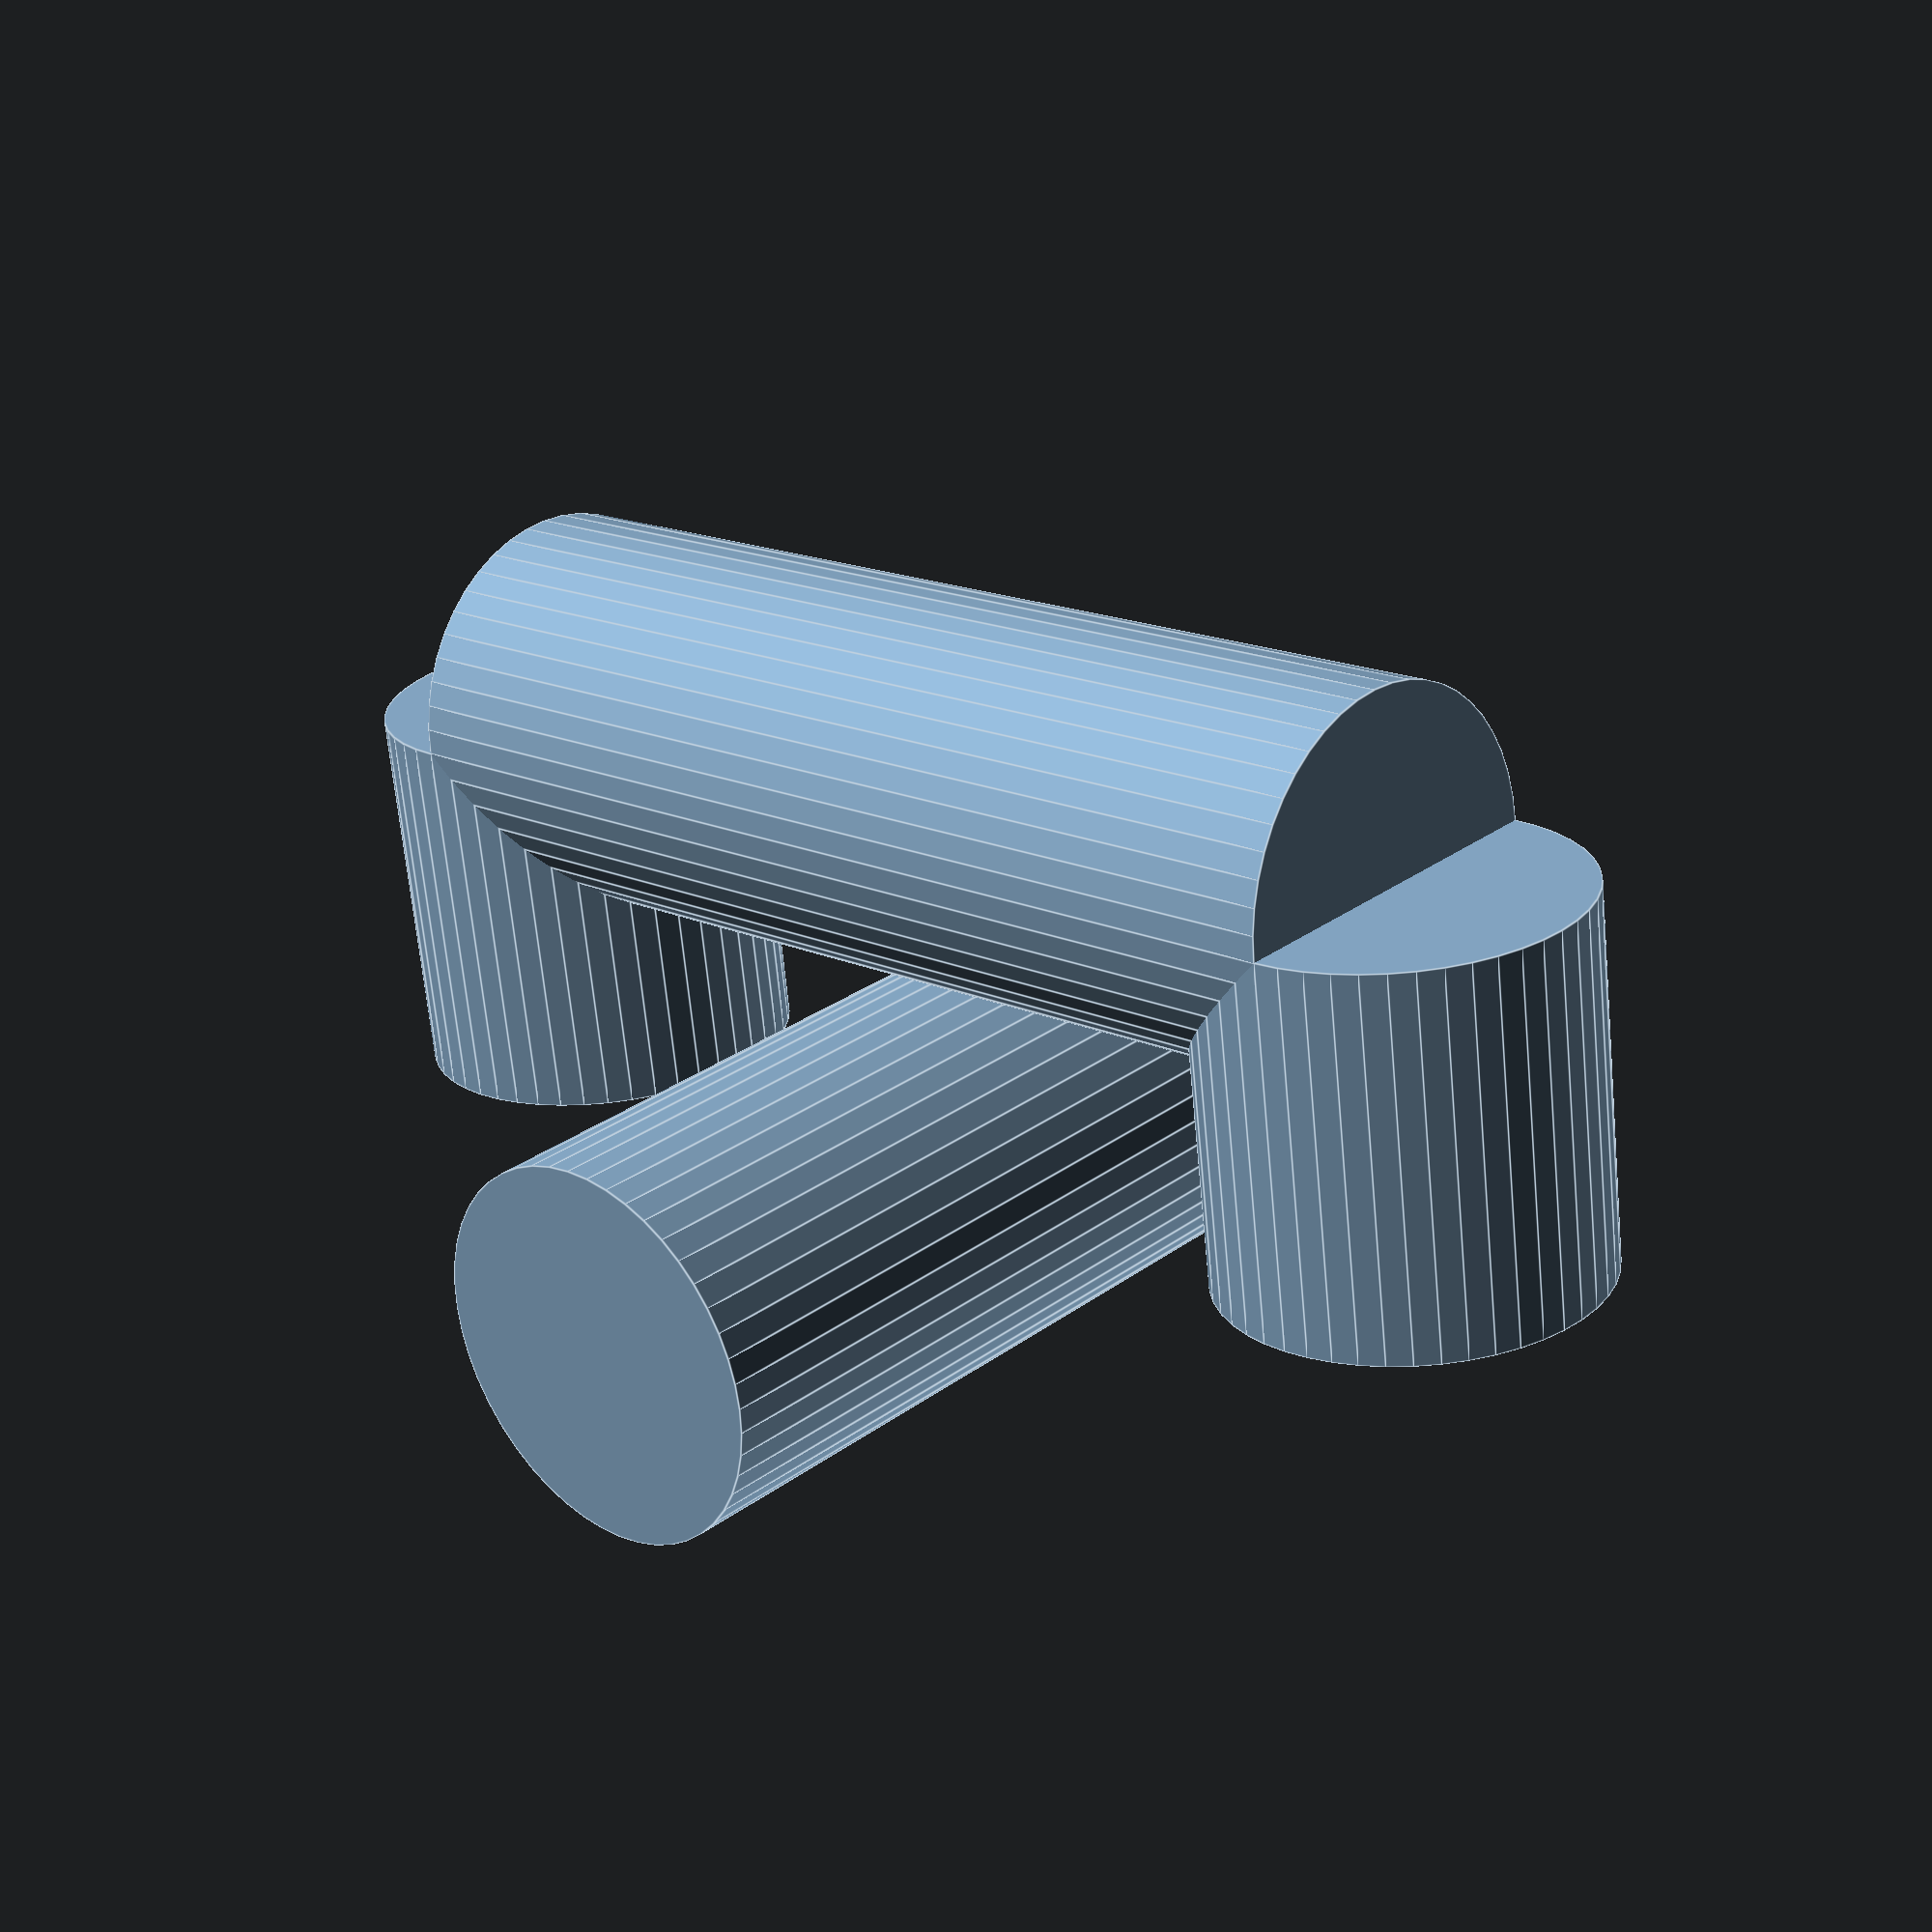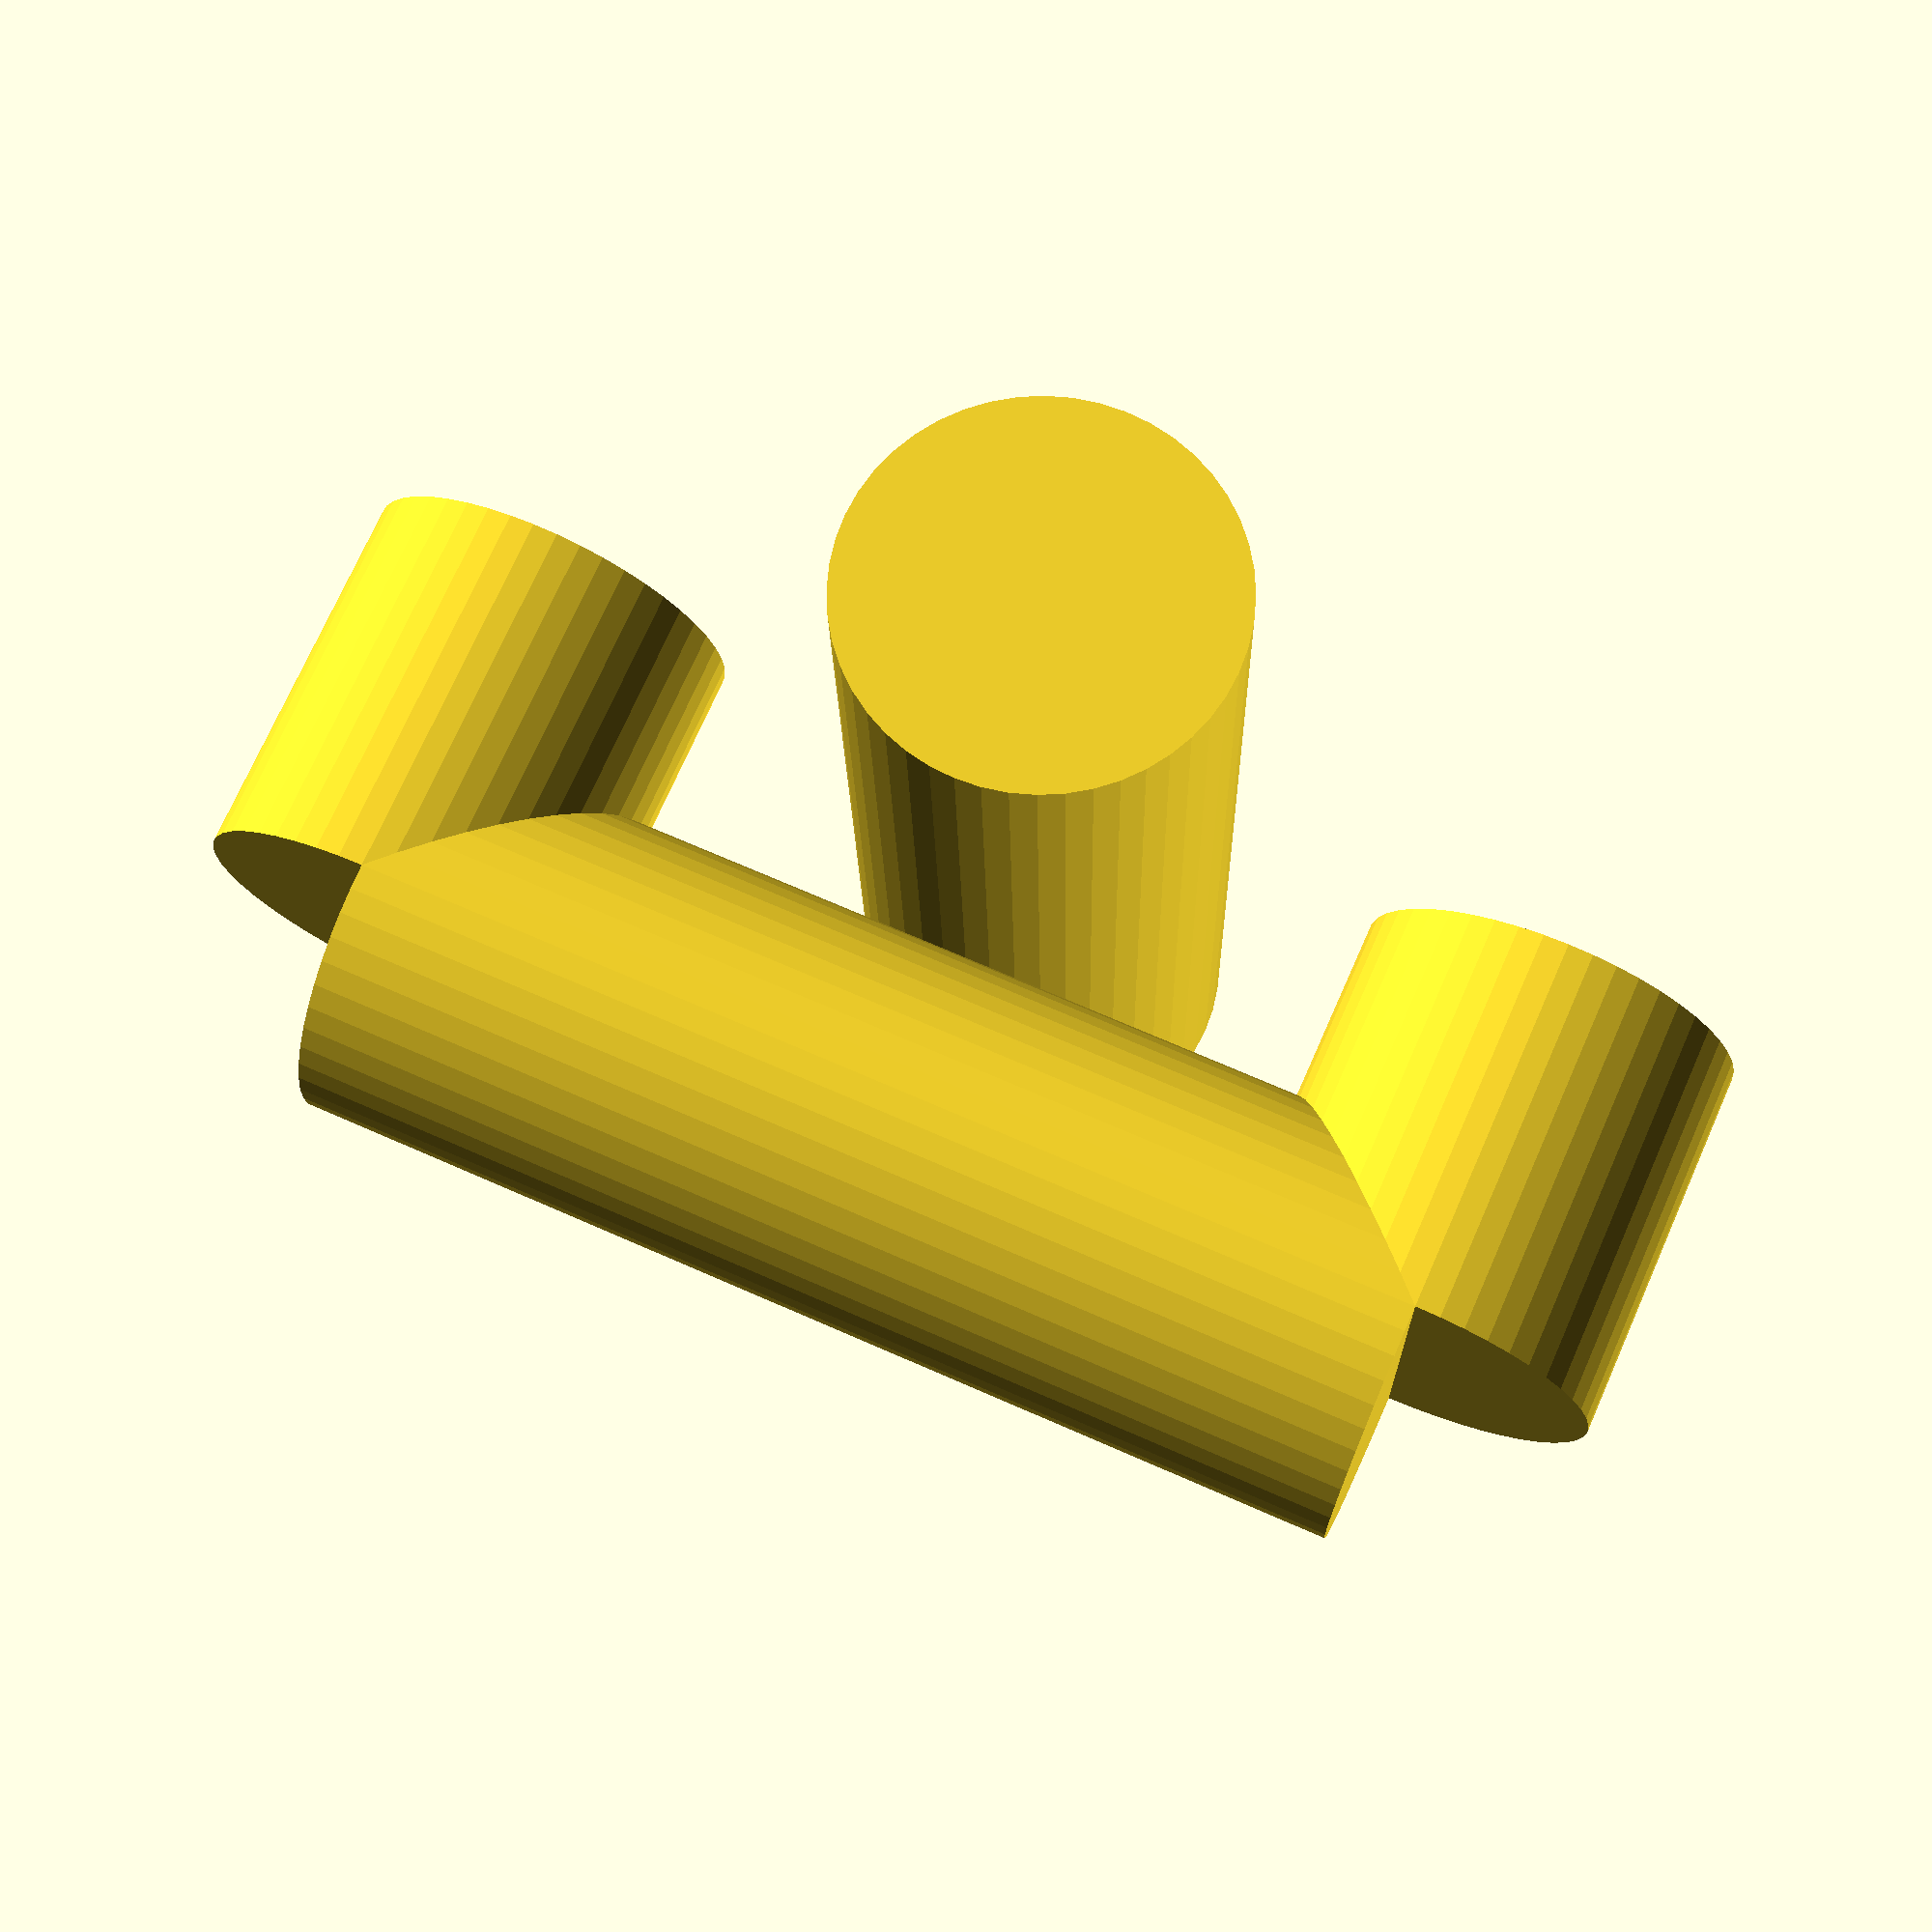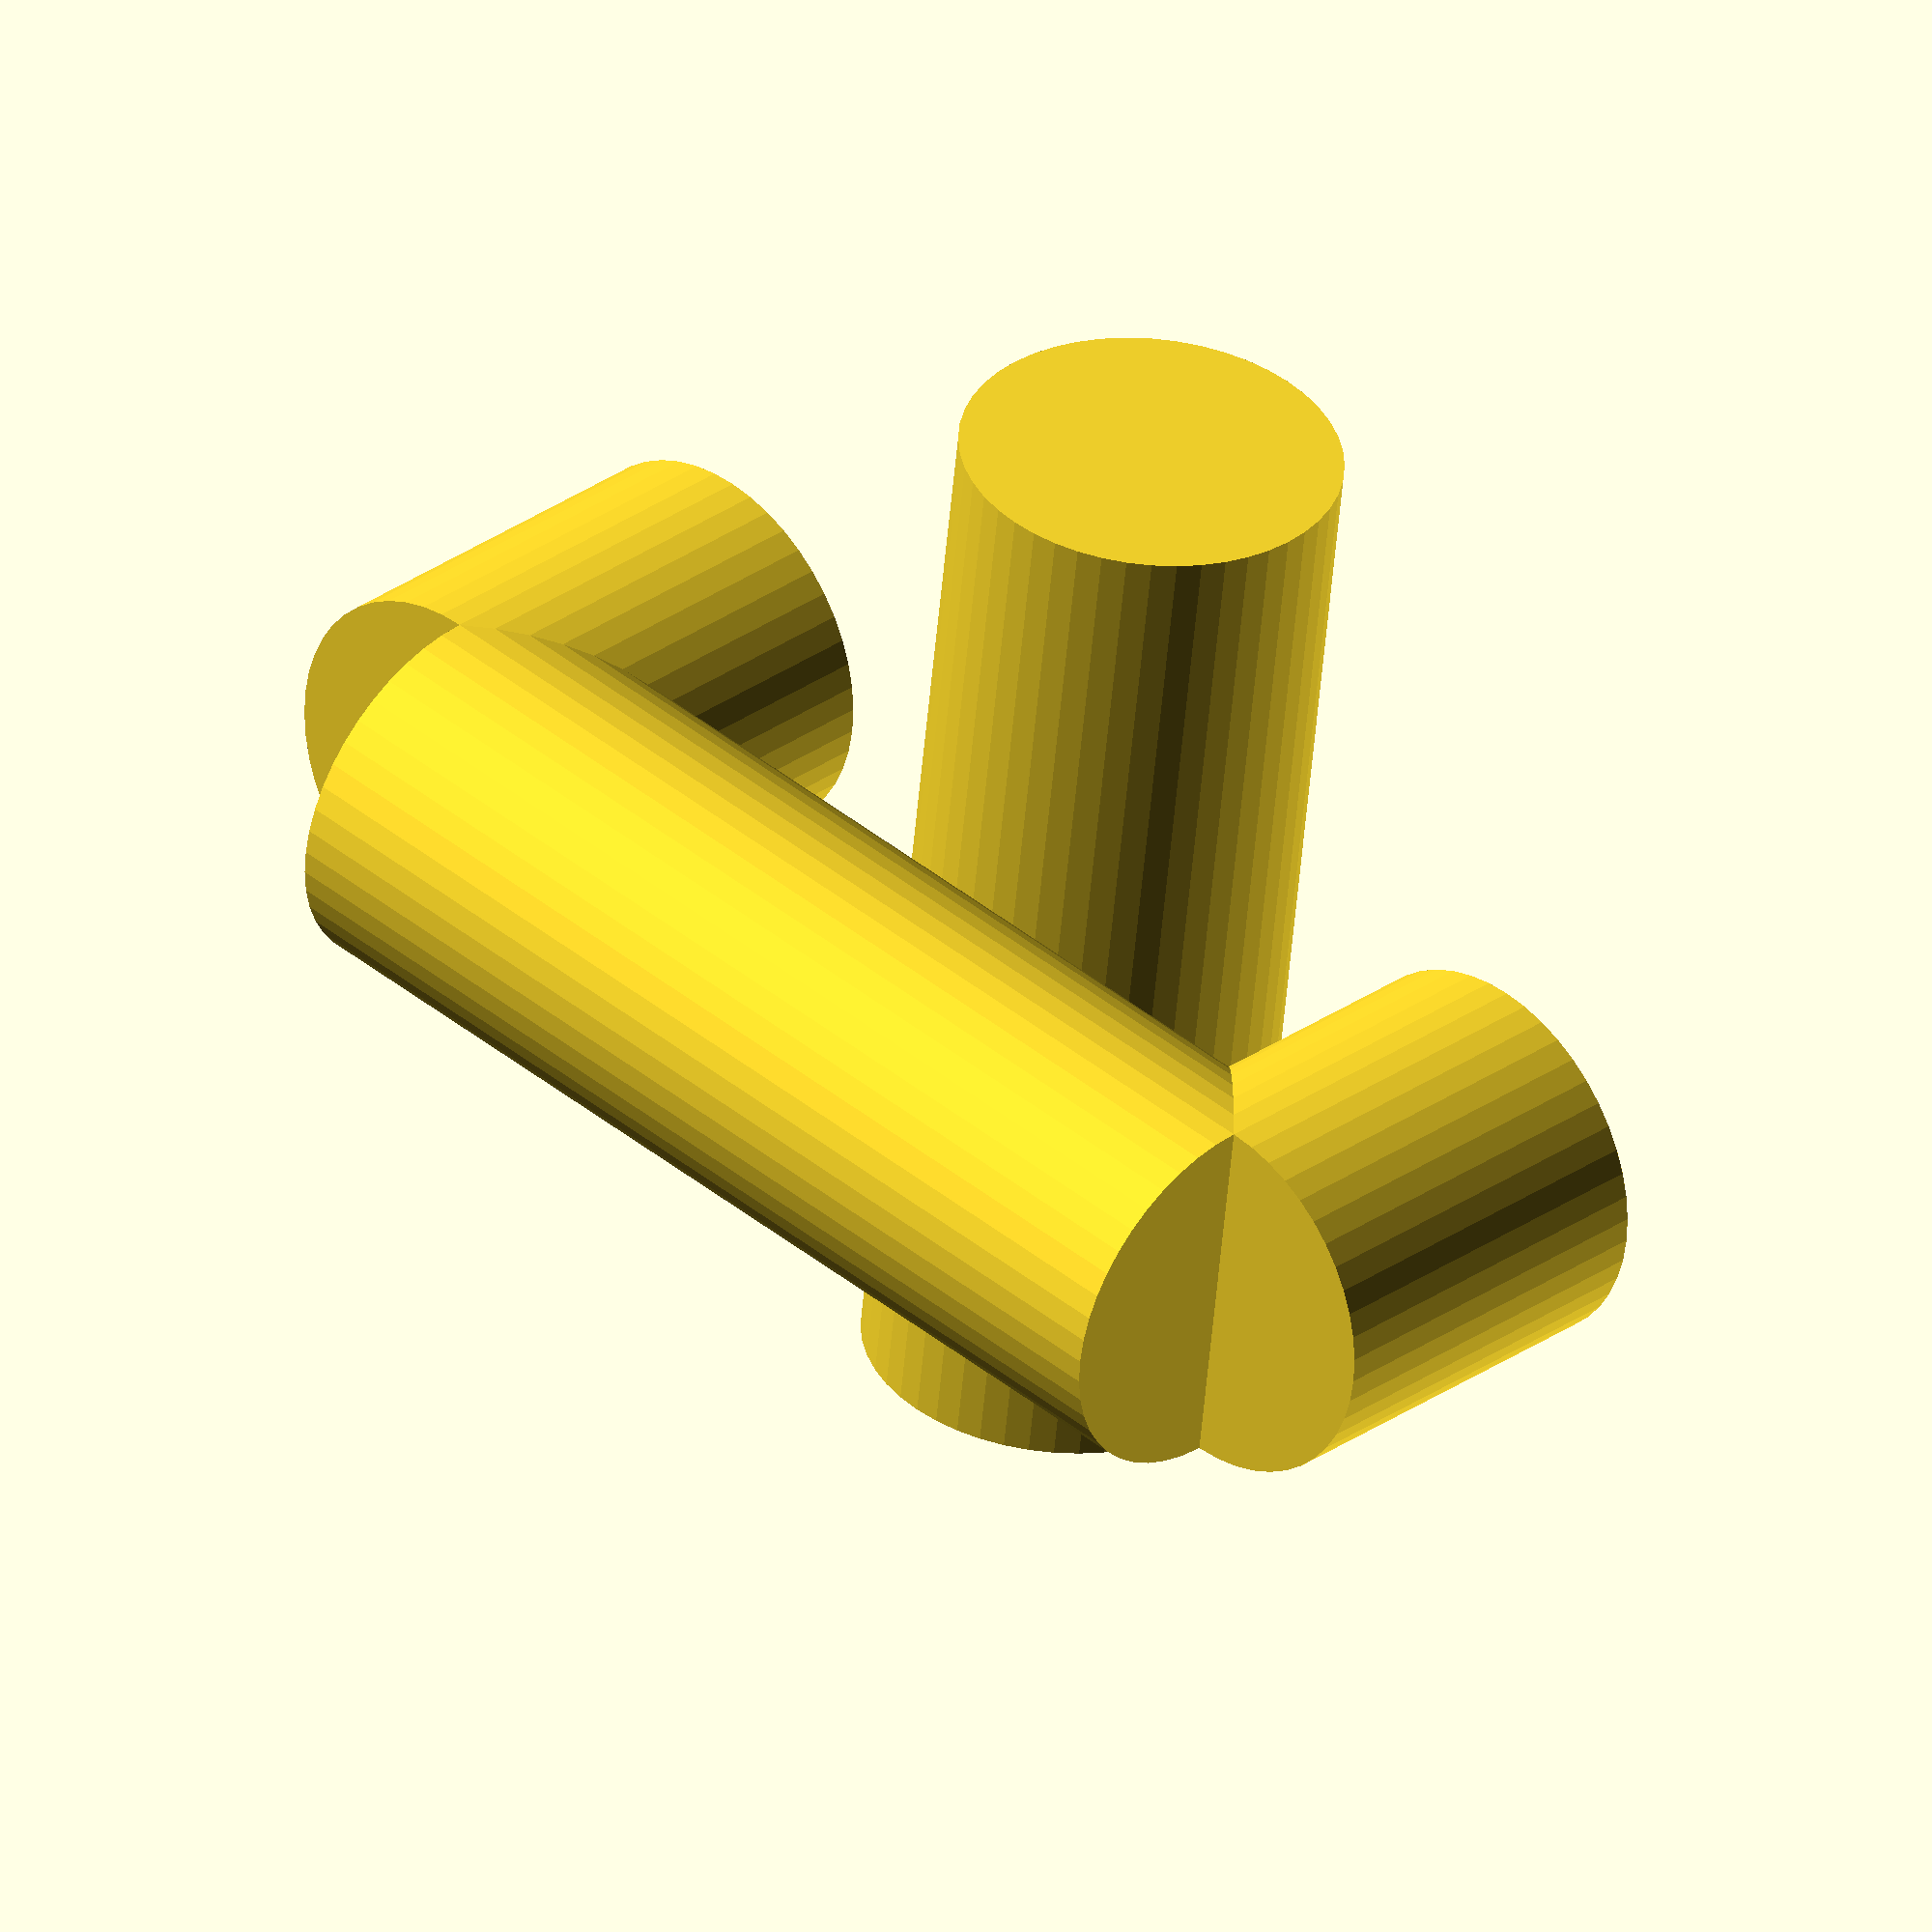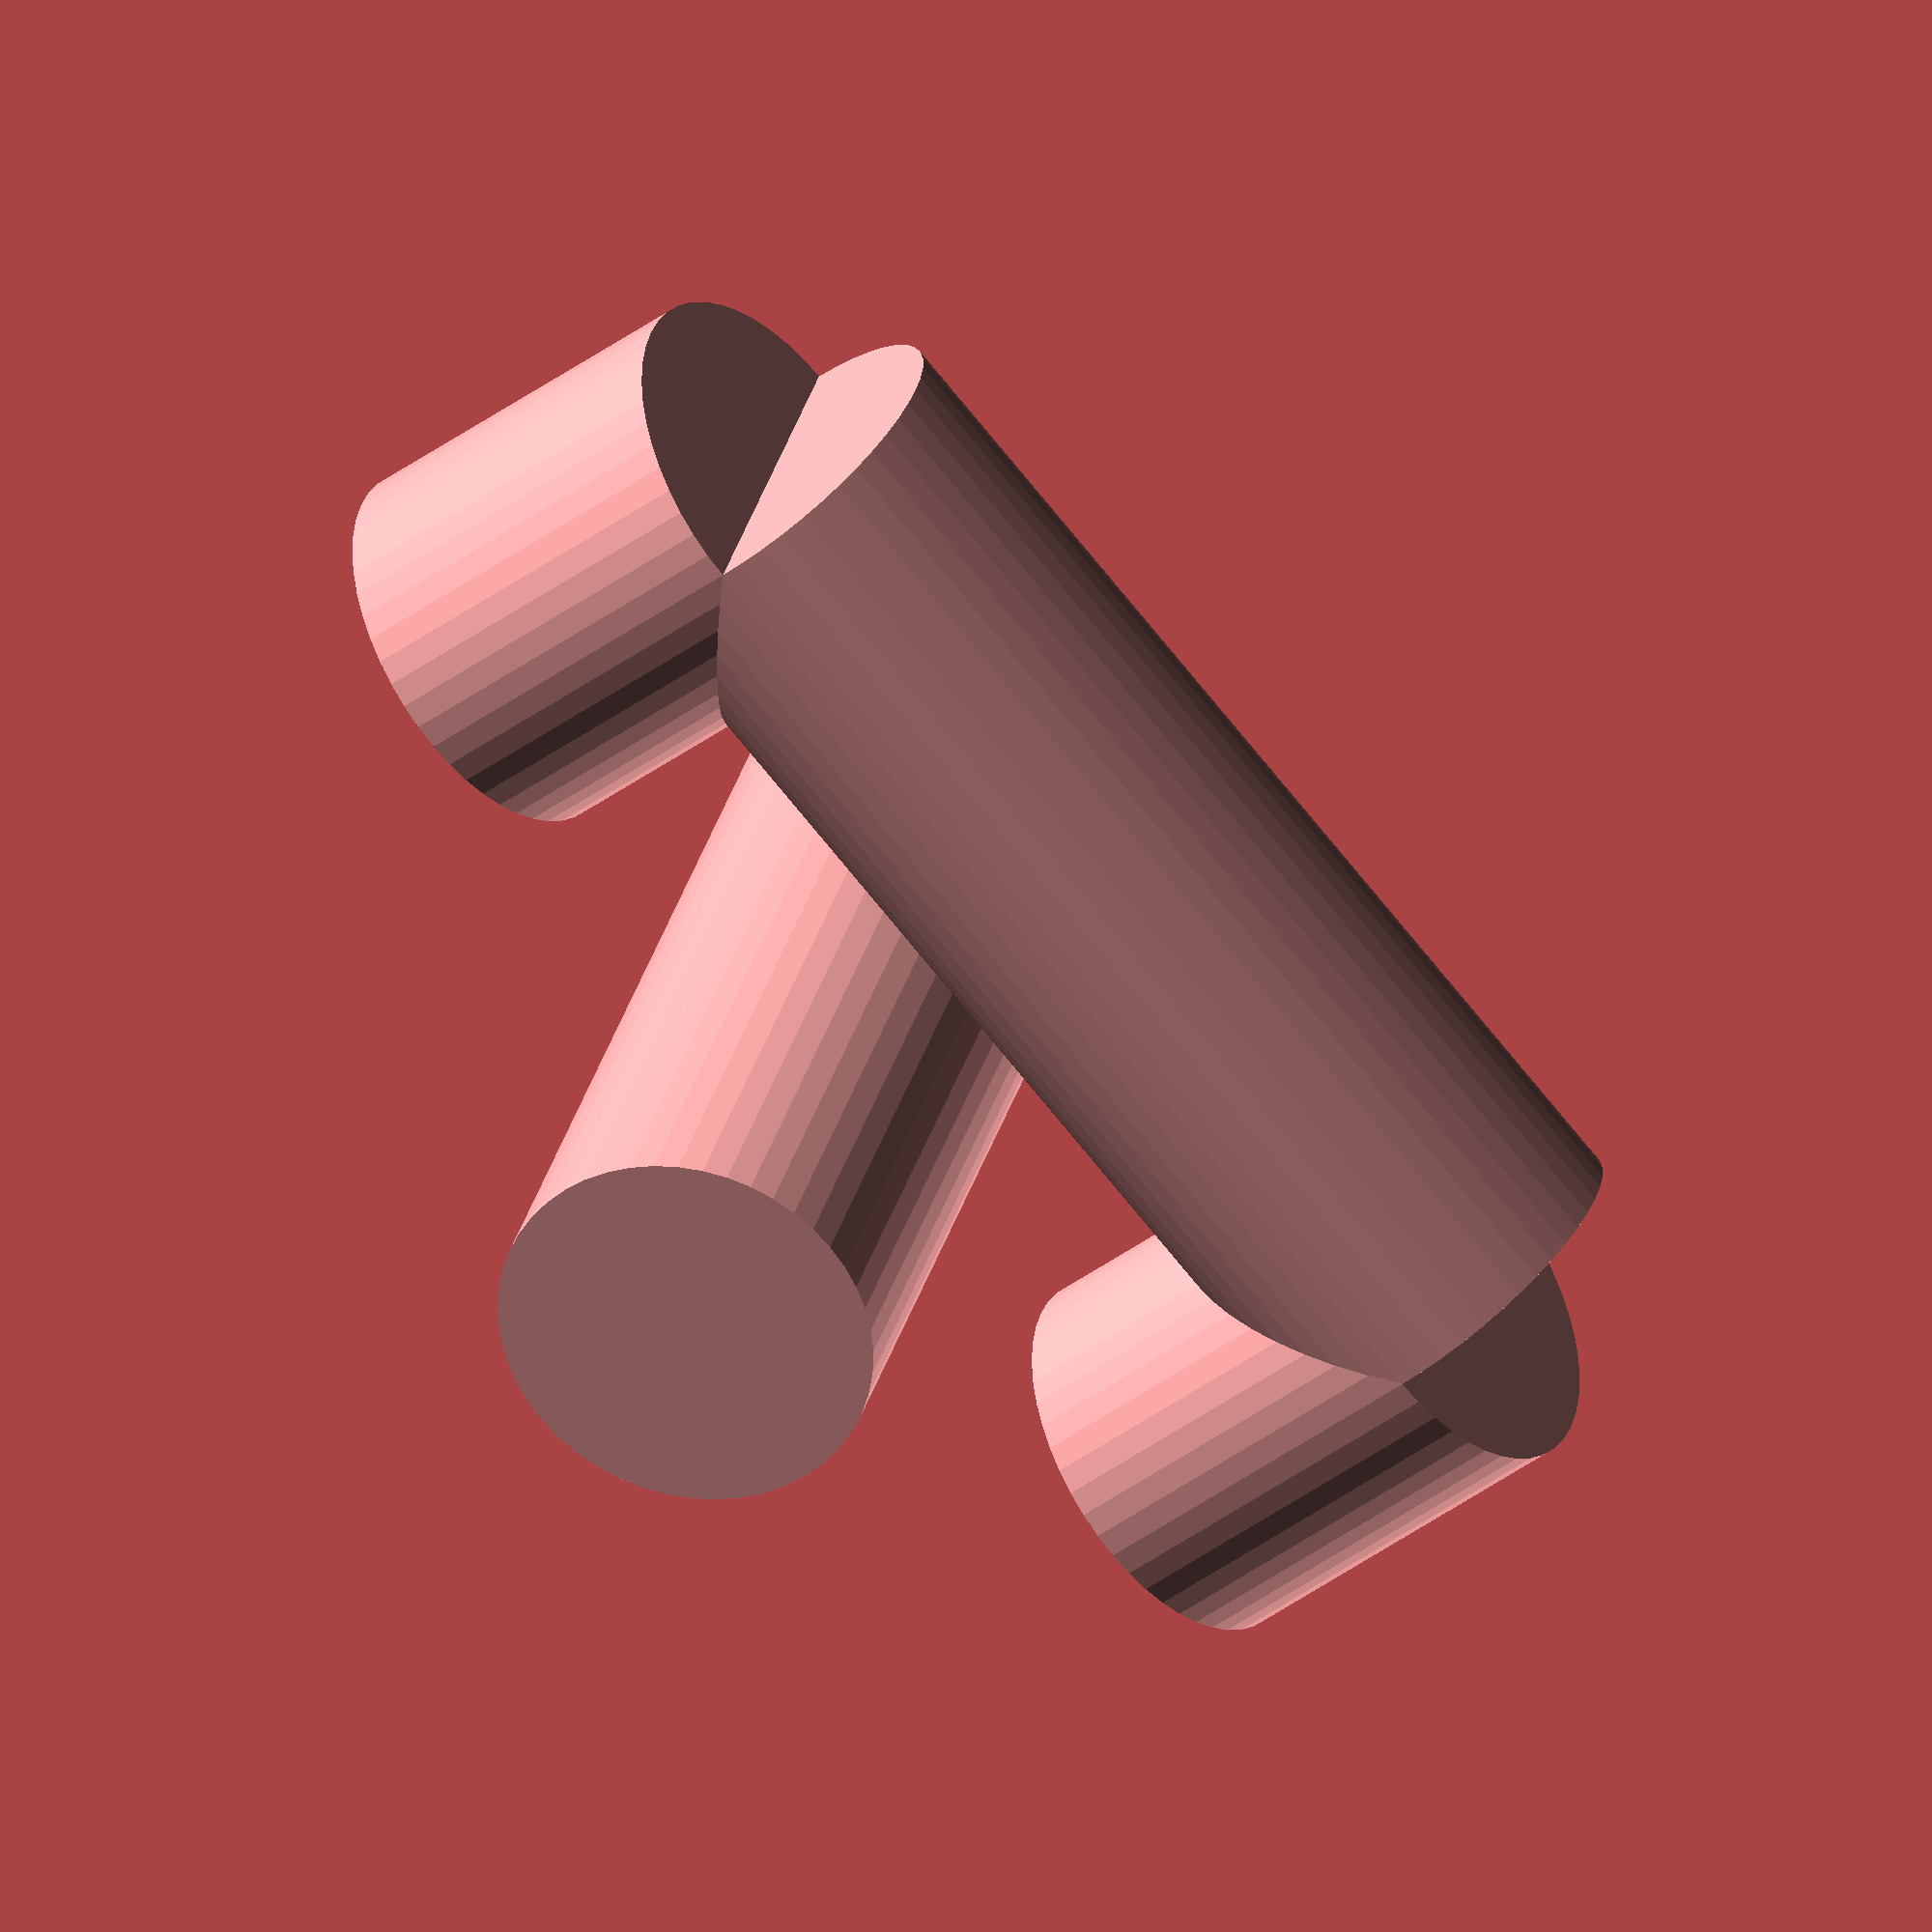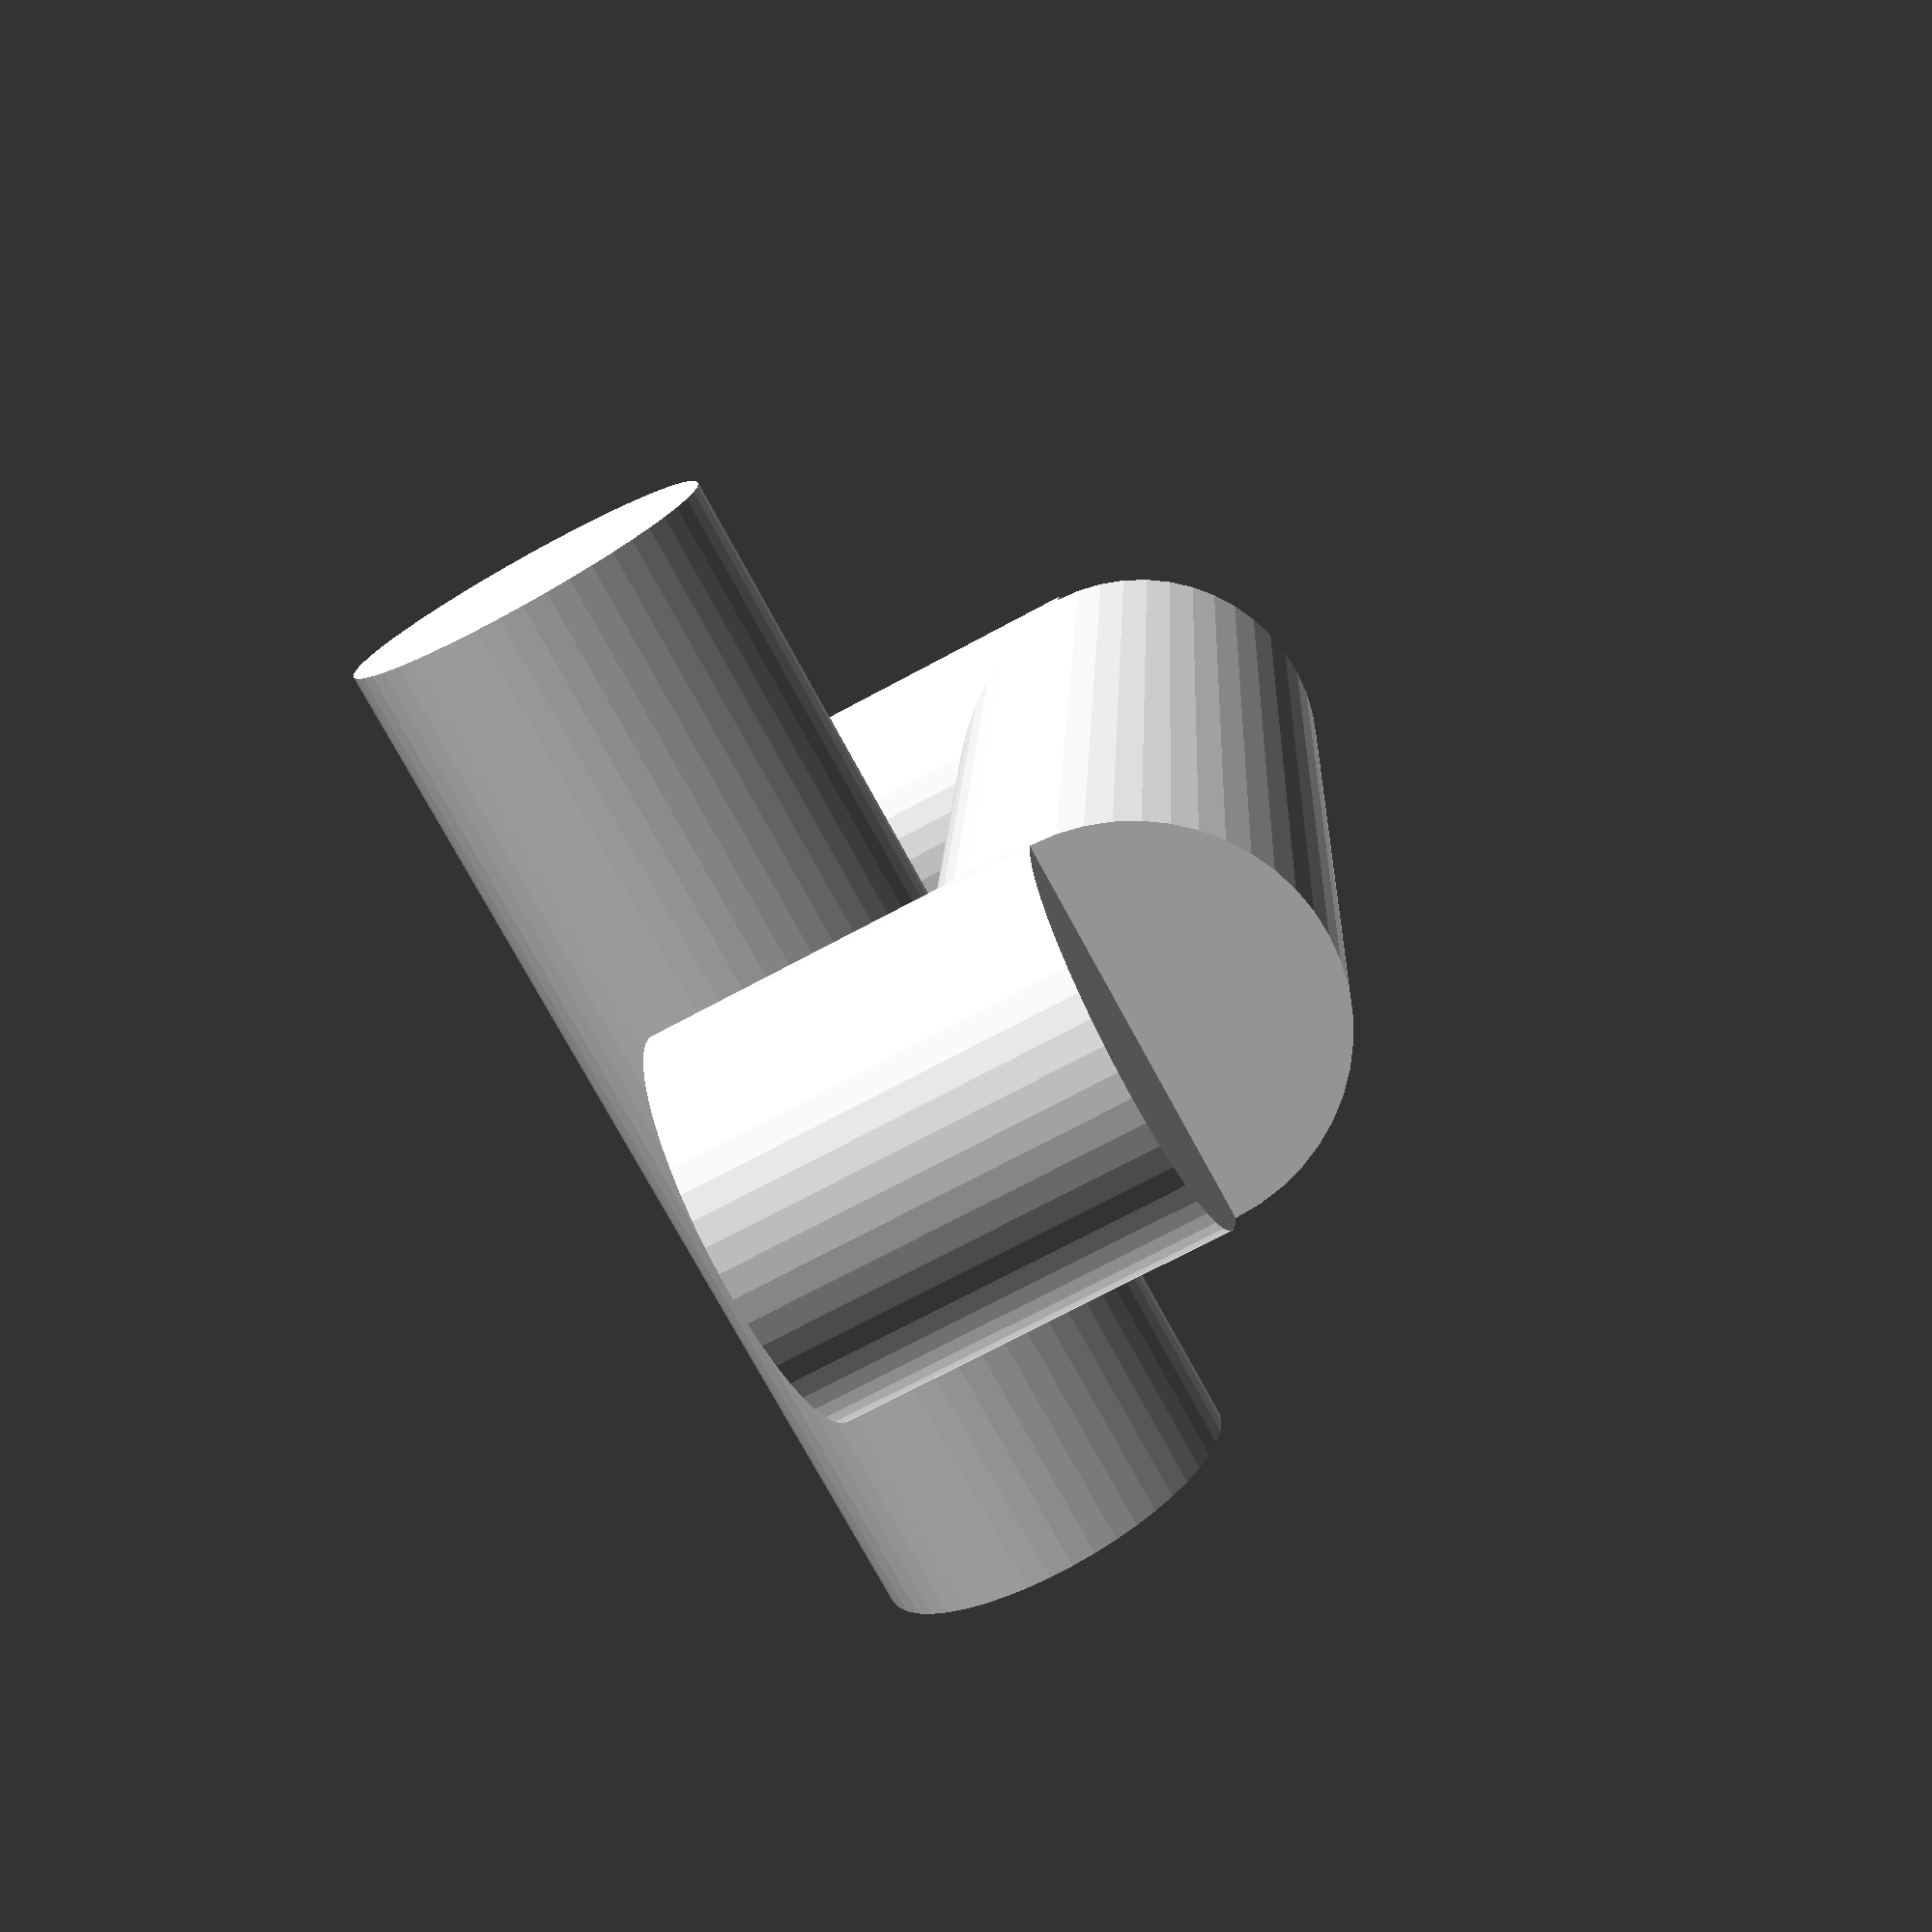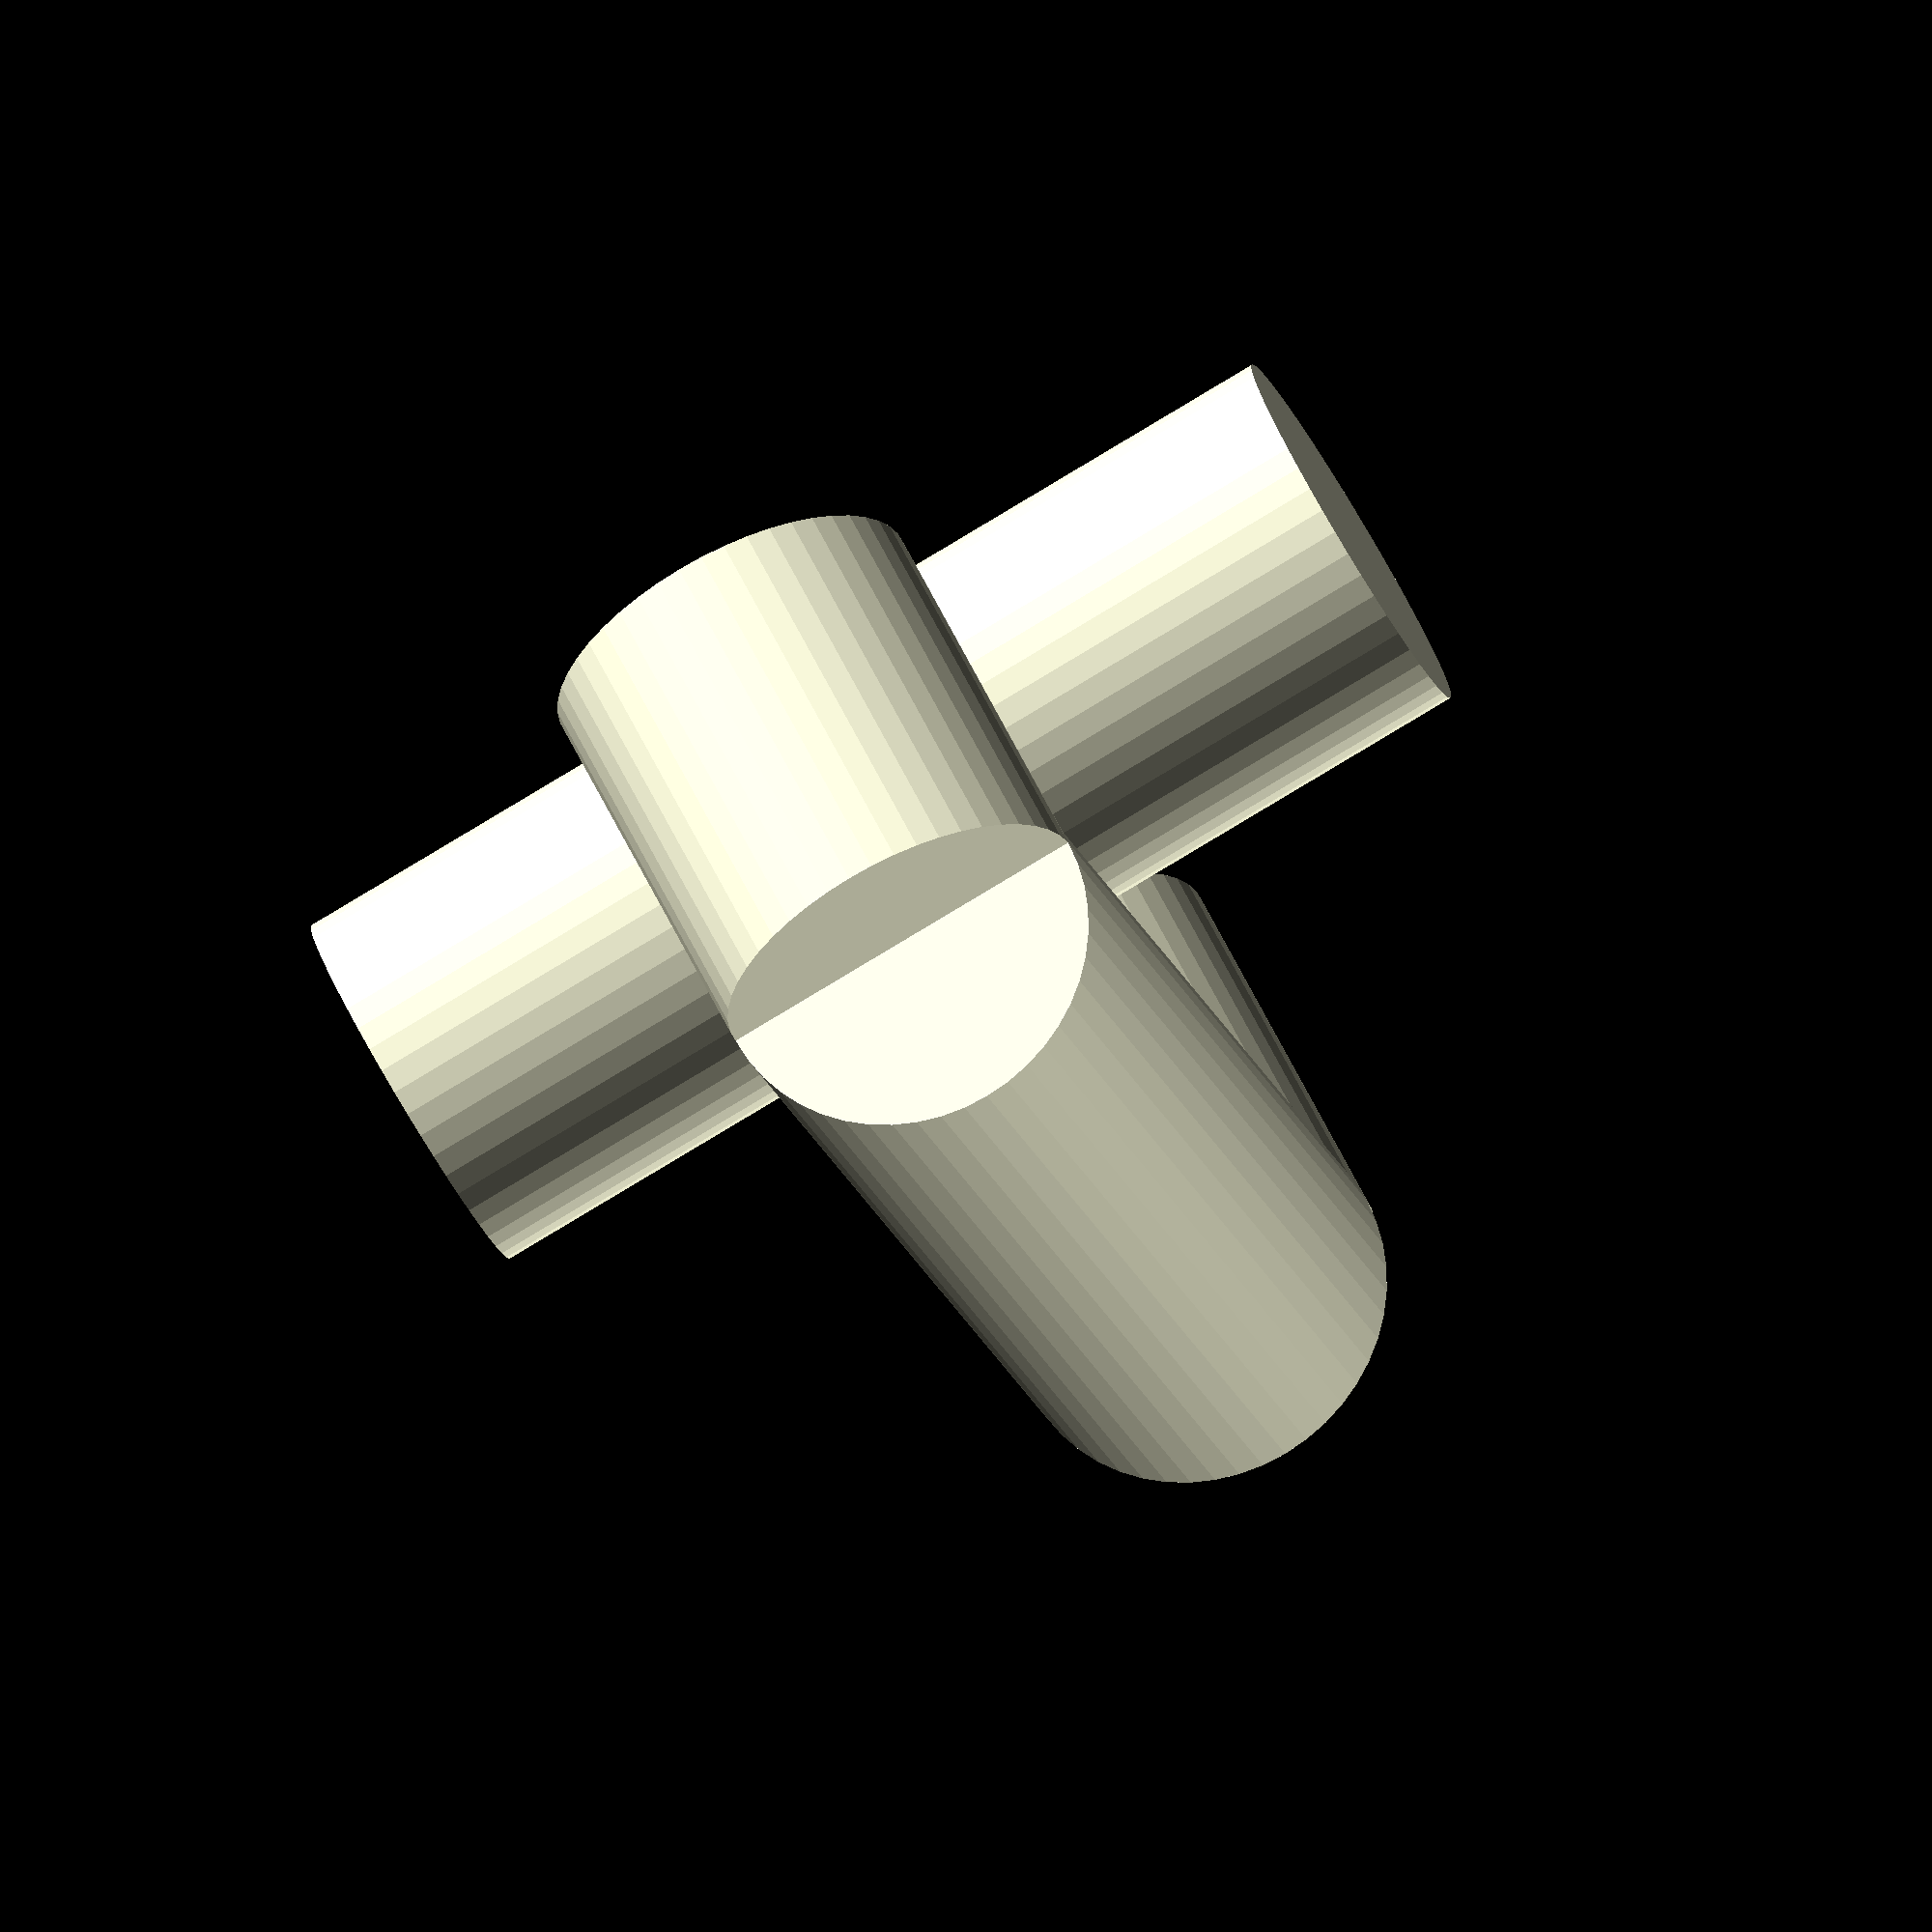
<openscad>
$fn = 48;

union() {
	translate(v = [0, 0, 0]) {
		rotate(a = 180, v = [100.0, 100.0, 141.4213562373095]) {
			cylinder(center = false, h = 141.4213562373095, r = 25.0000000000);
		}
	}
	translate(v = [100, 0, 0]) {
		rotate(a = 180, v = [0.0, 0.0, 100.0]) {
			cylinder(center = false, h = 50.0, r = 25.0000000000);
		}
	}
	translate(v = [100, 0, 50]) {
		rotate(a = 180, v = [-100.0, 100.0, 141.4213562373095]) {
			cylinder(center = false, h = 141.4213562373095, r = 25.0000000000);
		}
	}
	translate(v = [0, 100, 50]) {
		rotate(a = 180, v = [1, 0, 0]) {
			cylinder(center = false, h = 50.0, r = 25.0000000000);
		}
	}
}
/***********************************************
*********      SolidPython code:      **********
************************************************
 
"""Library with extensions for solidpython.

Author: Landon Carter (lcarter@mit.edu)
"""

import solid
import numpy as np


def cylinder_from_to(diameter, xyz1, xyz2):
    """Defines a cylinder of diameter from xyz1 to xyz2

    Args:
        diameter: The diameter of the cylinder (float)
        xyz1: The coordinates of the center of one face (list)
        xyz2: The coordinates of the center of the other face (list)

    Returns:
        A solid.cylinder which is the cylinder of diam d from xyz1 to xyz2.
    """
    length = np.linalg.norm(np.array(xyz2) - np.array(xyz1))
    axis_vec = np.array(xyz2) - np.array(xyz1)
    z_vec = np.array((0, 0, length))
    half_axis_vec = z_vec + axis_vec
    if np.linalg.norm(half_axis_vec) == 0:
        half_axis_vec = np.array([1, 0, 0])
    cyl = solid.translate(xyz1)(
        solid.rotate(180, list(half_axis_vec))(
            solid.cylinder(h=length, r=(diameter/2.), center=False)
        )
    )

    return cyl


a = cylinder_from_to(50, [0,0,0], [100,100,0])
b = cylinder_from_to(50, [100,0,0], [100,00,50])
c = cylinder_from_to(50, [100,0,50], [0,100,50])
d = cylinder_from_to(50, [0,100,50], [0,100,0])

everything = solid.union()([a, b, c, d])

solid.scad_render_to_file(everything, "out.scad", file_header='$fn = 48;') 
 
************************************************/

</openscad>
<views>
elev=67.1 azim=177.4 roll=5.5 proj=p view=edges
elev=287.3 azim=313.8 roll=23.8 proj=p view=wireframe
elev=329.3 azim=142.2 roll=44.7 proj=o view=wireframe
elev=221.5 azim=336.8 roll=228.2 proj=o view=wireframe
elev=70.2 azim=229.8 roll=298.6 proj=p view=solid
elev=297.7 azim=207.4 roll=334.0 proj=o view=wireframe
</views>
